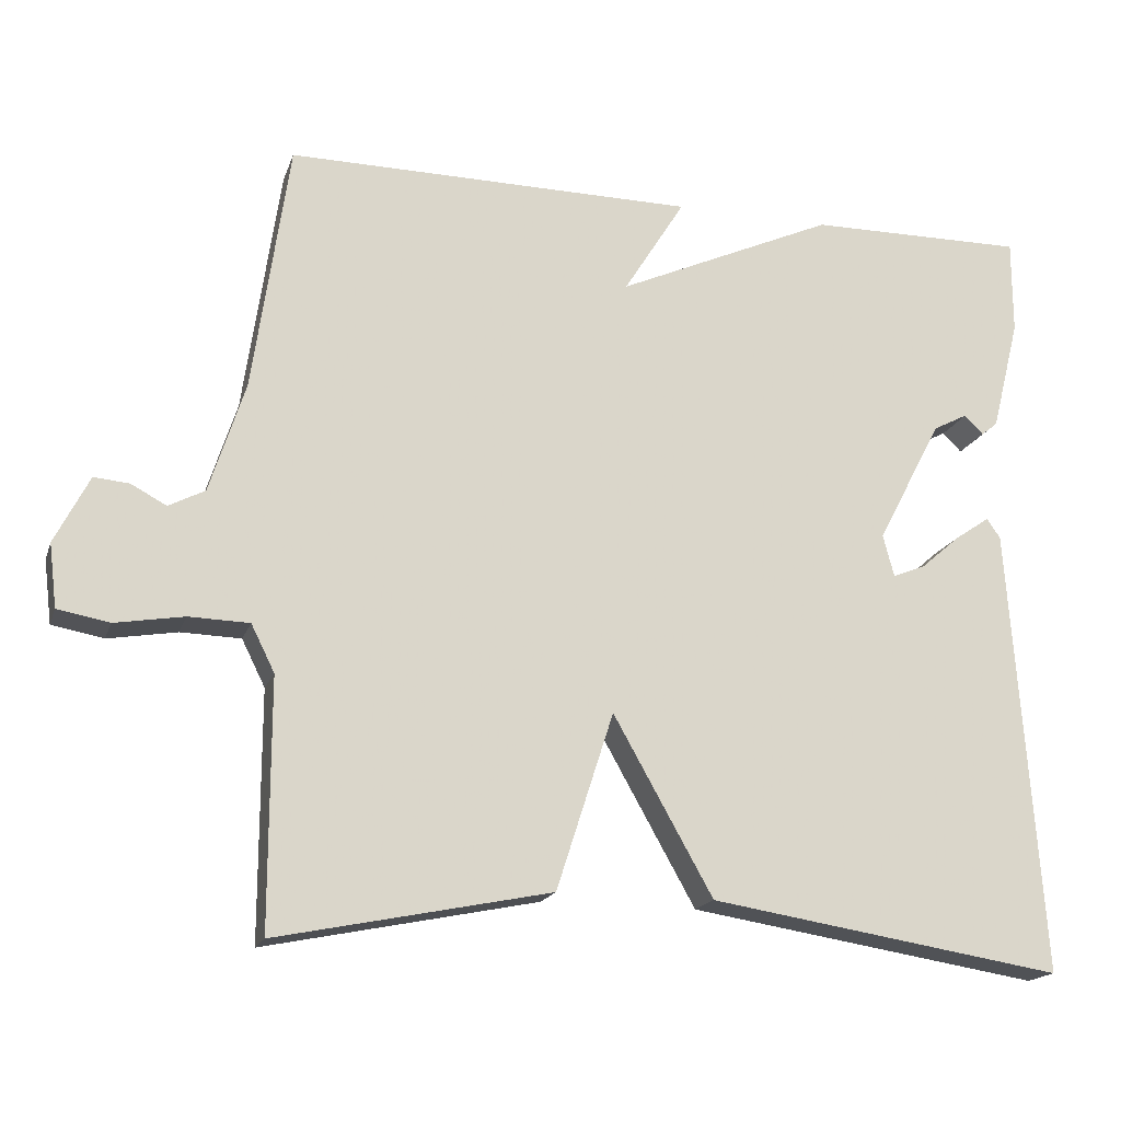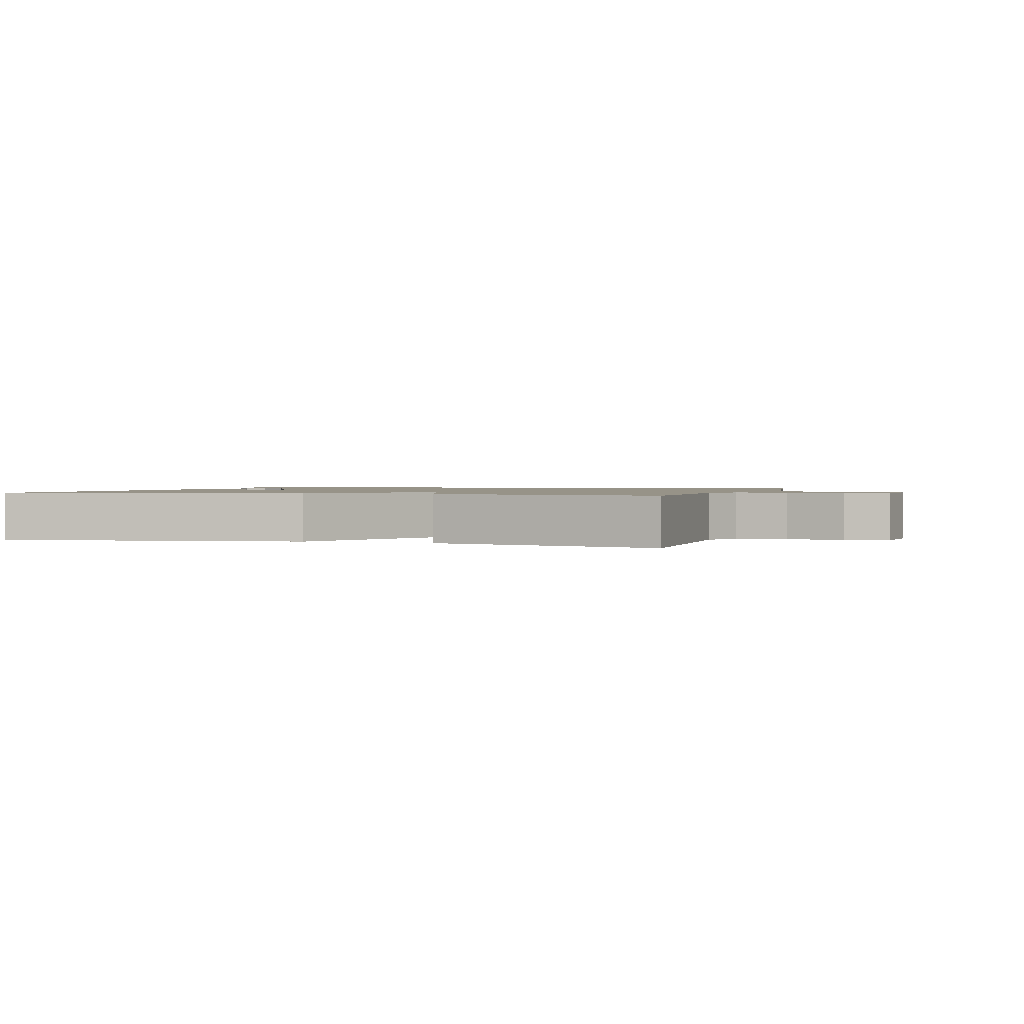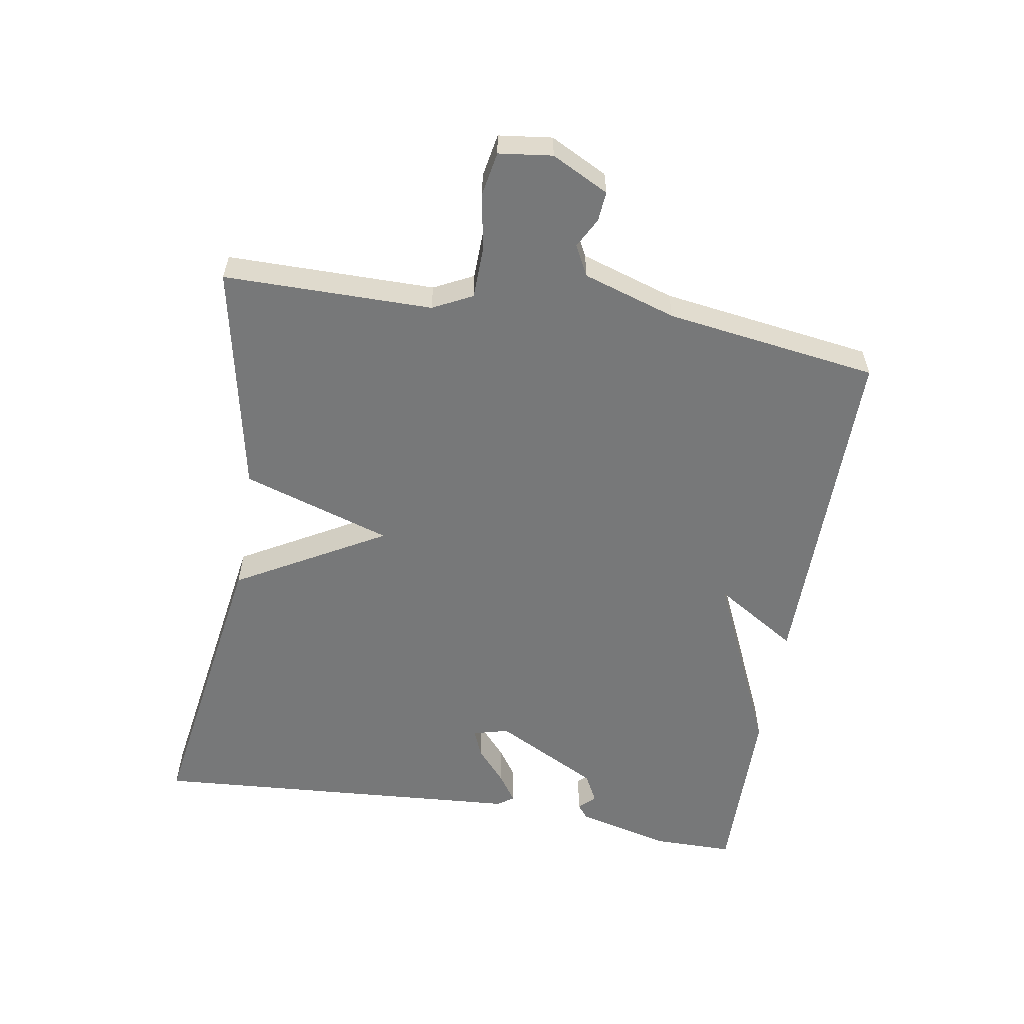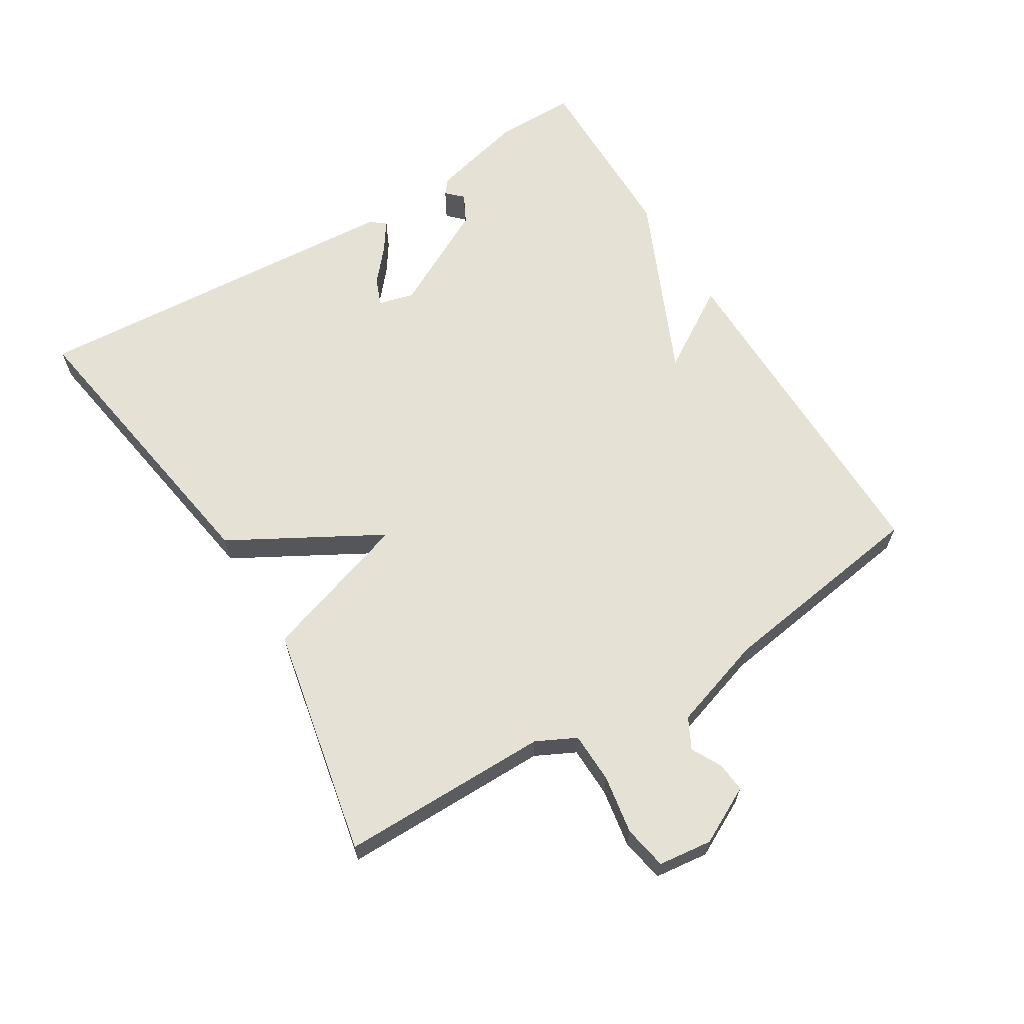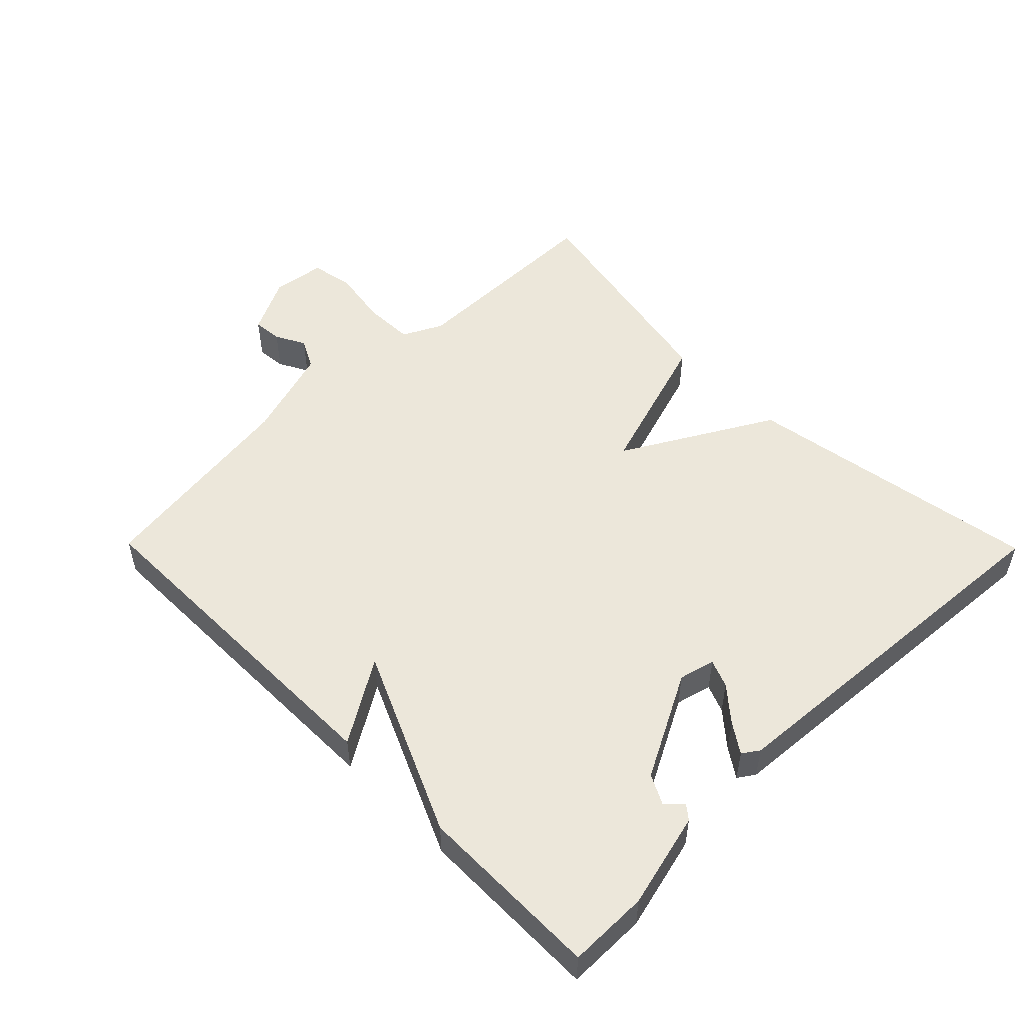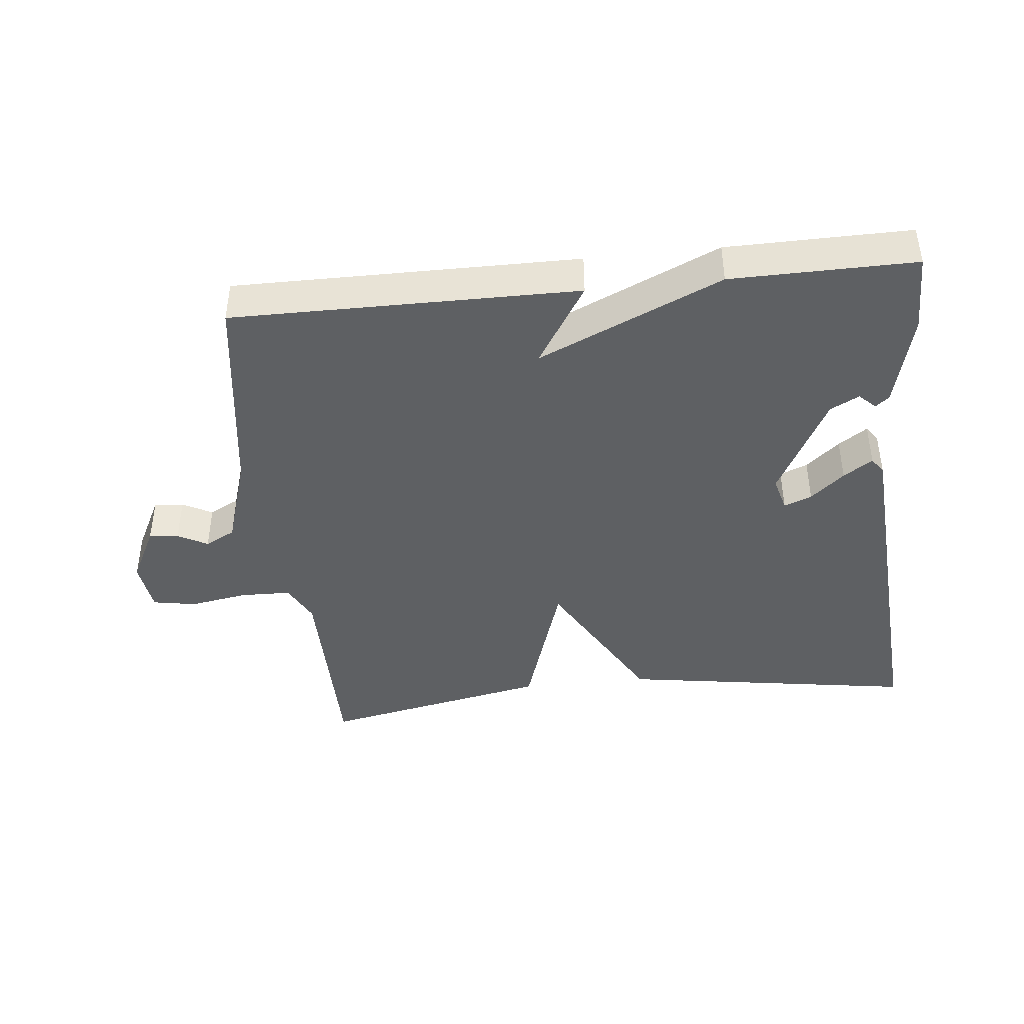
<metadata>
{"format":"obj","ext":"obj","renderer":"f3d","projection":"perspective","resolution":1024,"background":"white","views":[{"elev":-17.7,"azim":-16.0,"up":"+Z"},{"elev":1.3,"azim":-162.7,"up":"+Y"},{"elev":-57.4,"azim":-99.4,"up":"+Y"},{"elev":64.3,"azim":-121.6,"up":"+Y"},{"elev":51.6,"azim":45.4,"up":"+Y"},{"elev":-42.1,"azim":6.1,"up":"+Y"}]}
</metadata>
<code>
v 0.5 0.07 -0.5
v 0.049 0.07 -0.429
v -0.078 0.07 -0.203
v -0.151 0.07 -0.429
v -0.5 0.07 -0.5
v -0.5 0.07 -0.184
v -0.53 0.07 -0.124
v -0.607 0.07 -0.122
v -0.695 0.07 -0.137
v -0.761 0.07 -0.125
v -0.771 0.07 -0.044
v -0.727 0.07 0.042
v -0.682 0.07 0.038
v -0.637 0.07 0.014
v -0.591 0.07 0.038
v -0.546 0.07 0.179
v -0.5 0.07 0.5
v 0.022 0.07 0.497
v -0.056 0.07 0.372
v 0.222 0.07 0.497
v 0.5 0.07 0.5
v 0.5 0.07 0.379
v 0.464 0.07 0.235
v 0.443 0.07 0.218
v 0.419 0.07 0.242
v 0.375 0.07 0.219
v 0.292 0.07 0.061
v 0.306 0.07 0.007
v 0.348 0.07 0.024
v 0.399 0.07 0.068
v 0.443 0.07 0.098
v 0.46 0.07 0.073
v 0.5 0 -0.5
v 0.049 0 -0.429
v -0.078 0 -0.203
v -0.151 0 -0.429
v -0.5 0 -0.5
v -0.5 0 -0.184
v -0.53 0 -0.124
v -0.607 0 -0.122
v -0.695 0 -0.137
v -0.761 0 -0.125
v -0.771 0 -0.044
v -0.727 0 0.042
v -0.682 0 0.038
v -0.637 0 0.014
v -0.591 0 0.038
v -0.546 0 0.179
v -0.5 0 0.5
v 0.022 0 0.497
v -0.056 0 0.372
v 0.222 0 0.497
v 0.5 0 0.5
v 0.5 0 0.379
v 0.464 0 0.235
v 0.443 0 0.218
v 0.419 0 0.242
v 0.375 0 0.219
v 0.292 0 0.061
v 0.306 0 0.007
v 0.348 0 0.024
v 0.399 0 0.068
v 0.443 0 0.098
v 0.46 0 0.073
f 32 1 2
f 31 32 2
f 30 31 2
f 29 30 2
f 28 29 2 3
f 27 28 3
f 26 27 3
f 23 24 25
f 22 23 25
f 21 22 25
f 20 21 25
f 19 20 25 26
f 16 17 18 19
f 19 26 3
f 16 19 3
f 15 16 3
f 12 13 14
f 11 12 14
f 10 11 14
f 9 10 14
f 8 9 14
f 7 8 14 15
f 15 3 4
f 7 15 4
f 6 7 4
f 4 5 6
f 34 33 64
f 34 64 63
f 34 63 62
f 34 62 61
f 35 34 61 60
f 35 60 59
f 35 59 58
f 57 56 55
f 57 55 54
f 57 54 53
f 57 53 52
f 58 57 52 51
f 51 50 49 48
f 35 58 51
f 35 51 48
f 35 48 47
f 46 45 44
f 46 44 43
f 46 43 42
f 46 42 41
f 46 41 40
f 47 46 40 39
f 36 35 47
f 36 47 39
f 36 39 38
f 38 37 36
f 1 33 34 2
f 2 34 35 3
f 3 35 36 4
f 4 36 37 5
f 5 37 38 6
f 6 38 39 7
f 7 39 40 8
f 8 40 41 9
f 9 41 42 10
f 10 42 43 11
f 11 43 44 12
f 12 44 45 13
f 13 45 46 14
f 14 46 47 15
f 15 47 48 16
f 16 48 49 17
f 17 49 50 18
f 18 50 51 19
f 19 51 52 20
f 20 52 53 21
f 21 53 54 22
f 22 54 55 23
f 23 55 56 24
f 24 56 57 25
f 25 57 58 26
f 26 58 59 27
f 27 59 60 28
f 28 60 61 29
f 29 61 62 30
f 30 62 63 31
f 31 63 64 32
f 32 64 33 1

</code>
